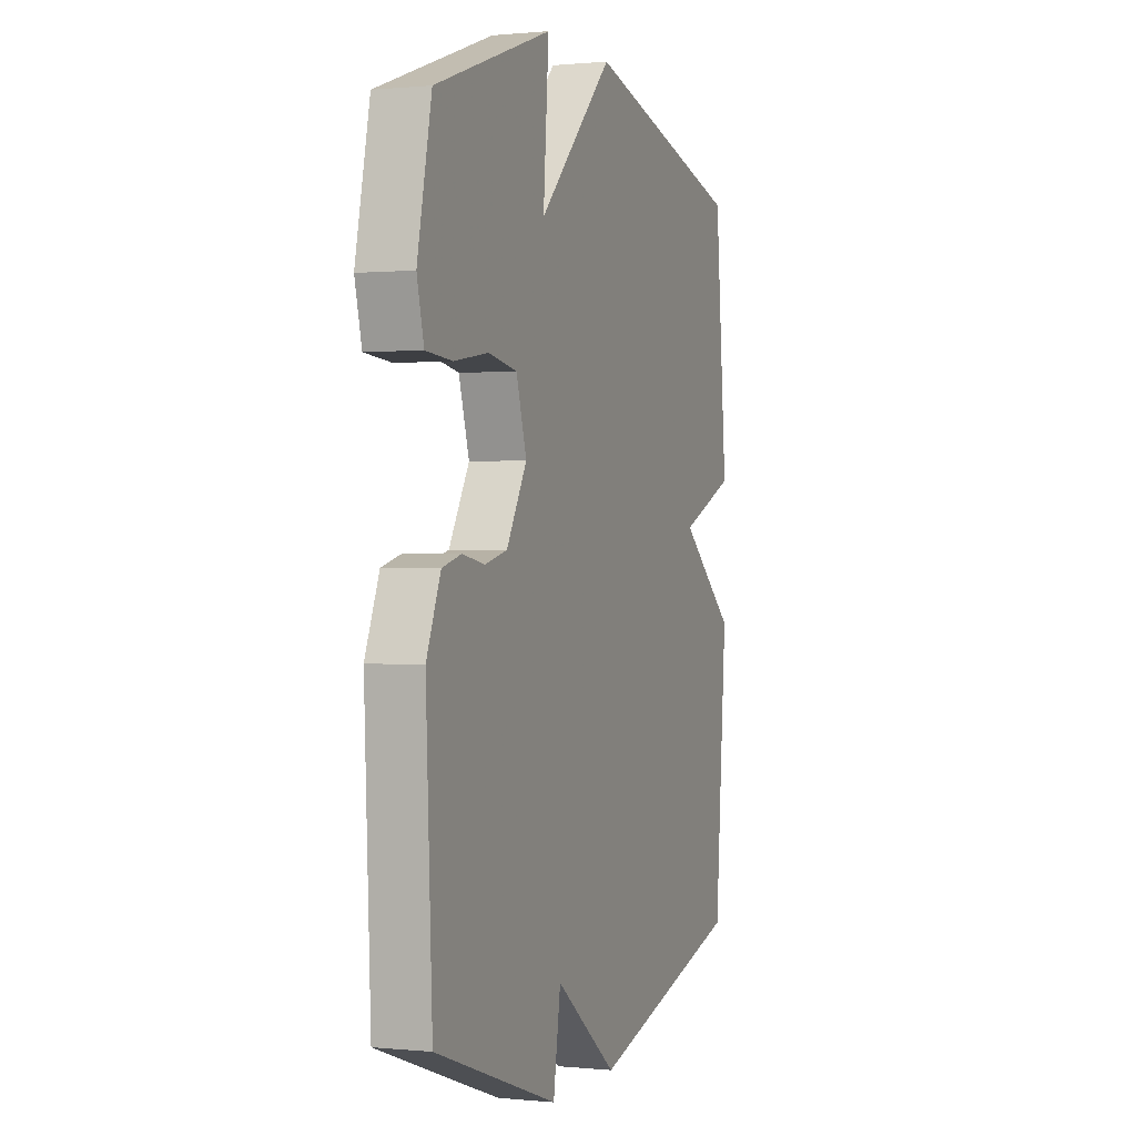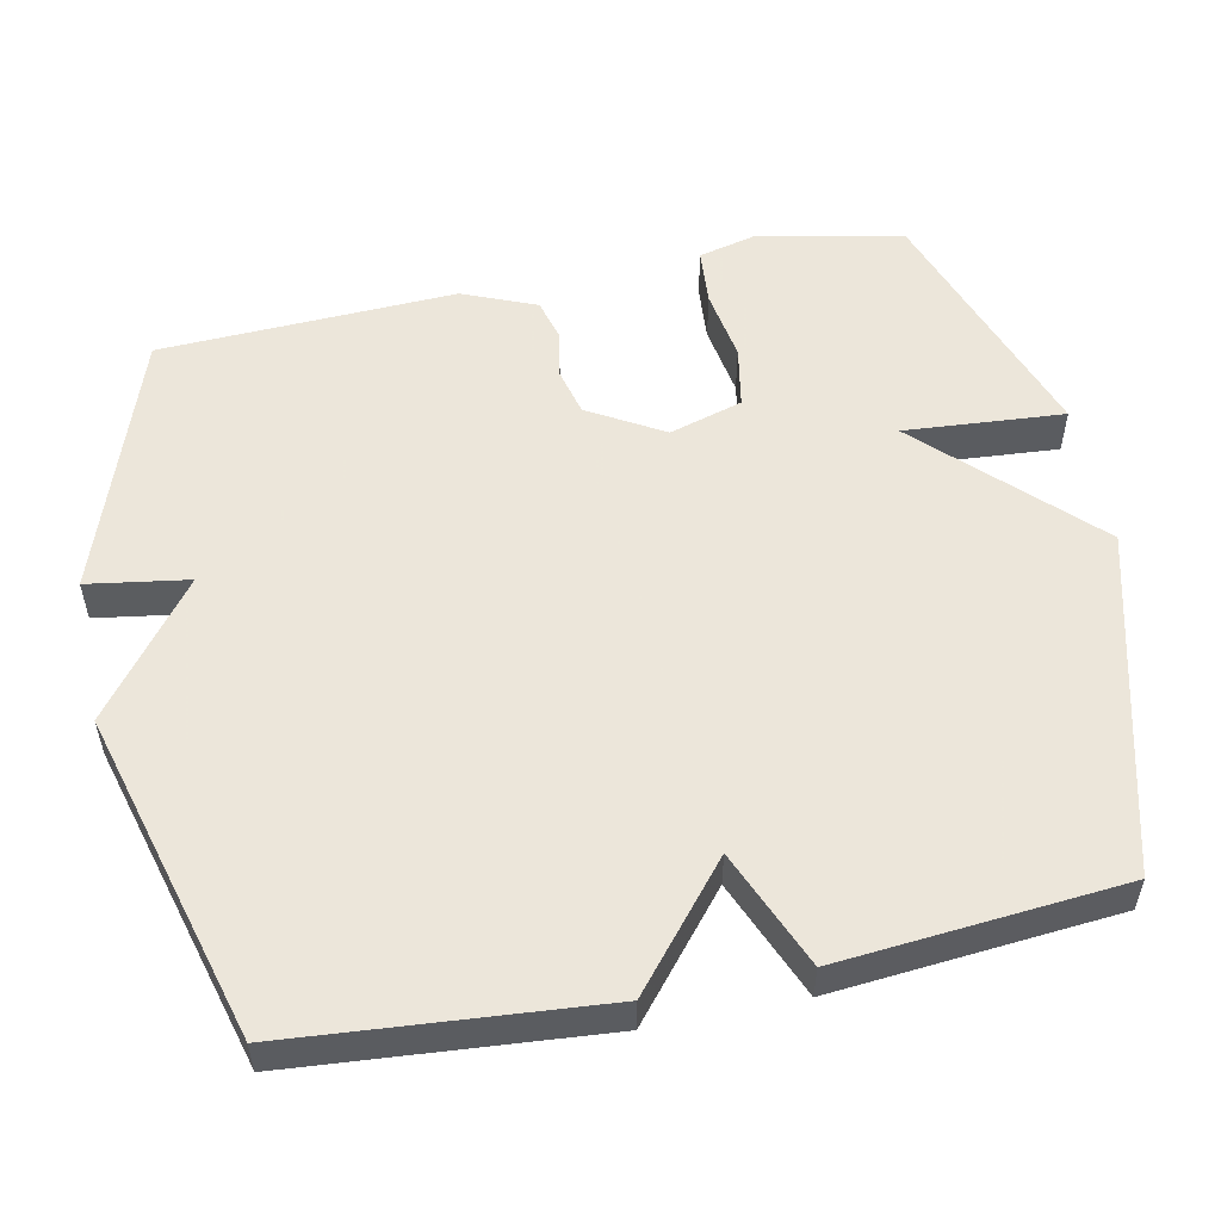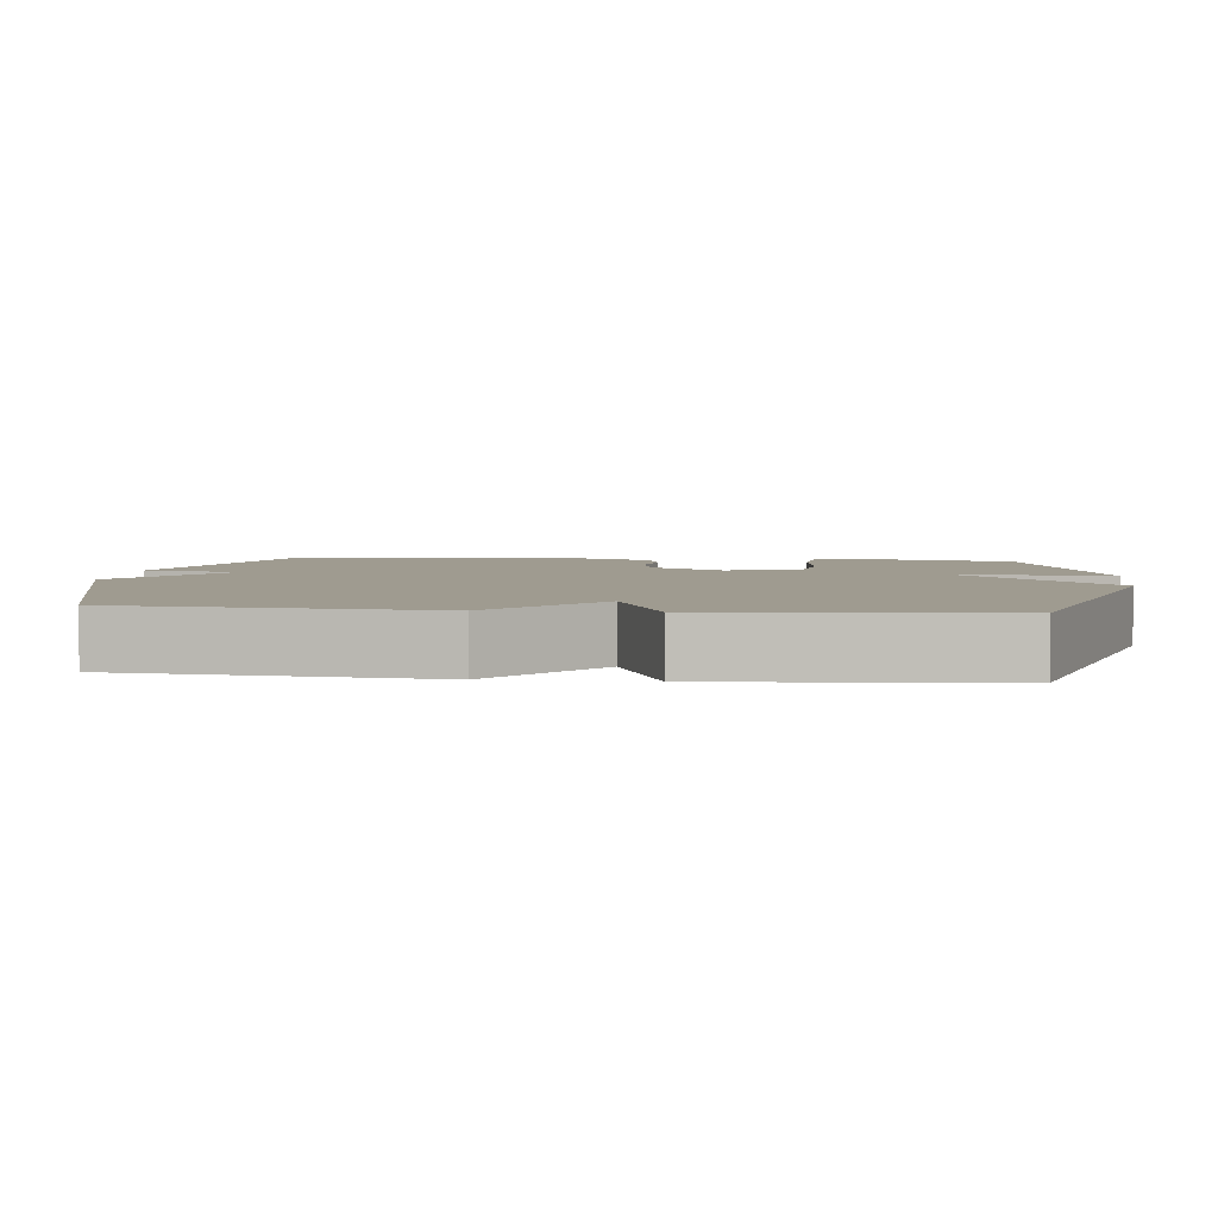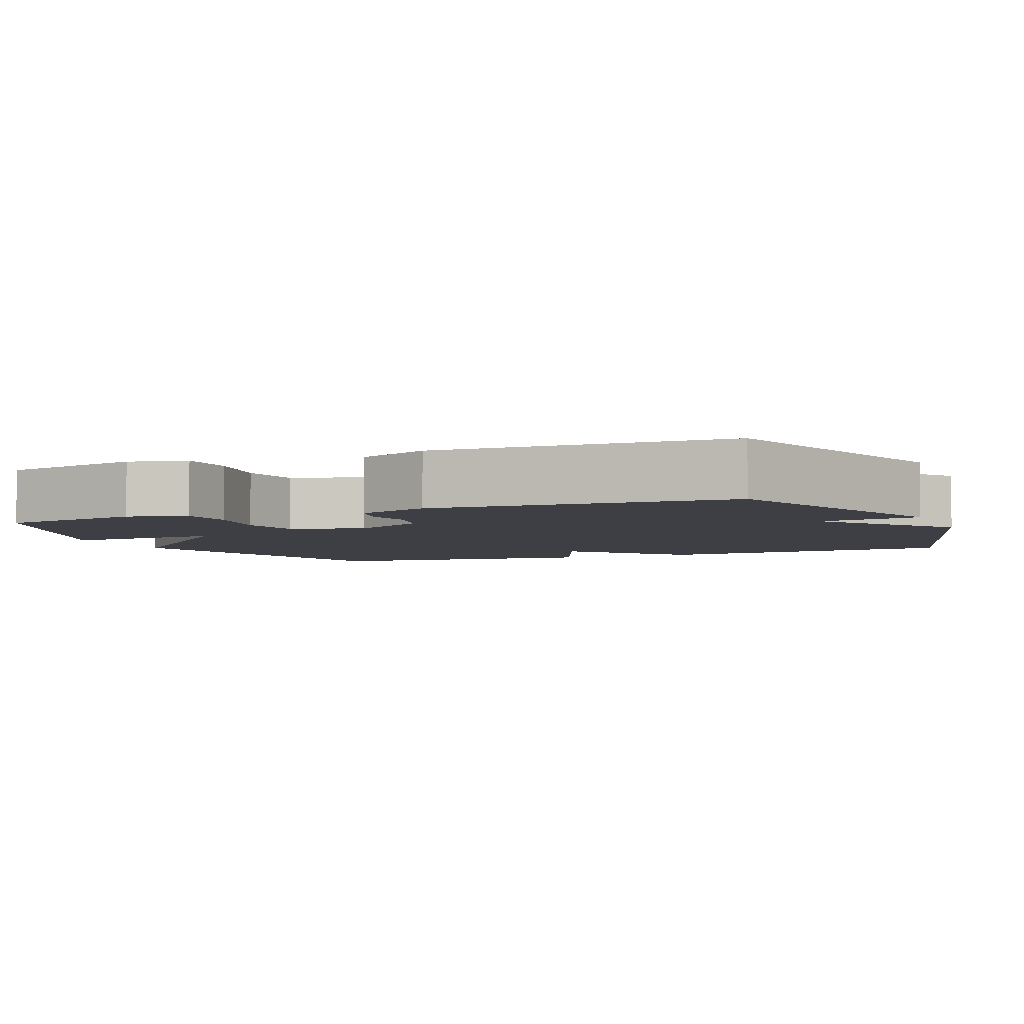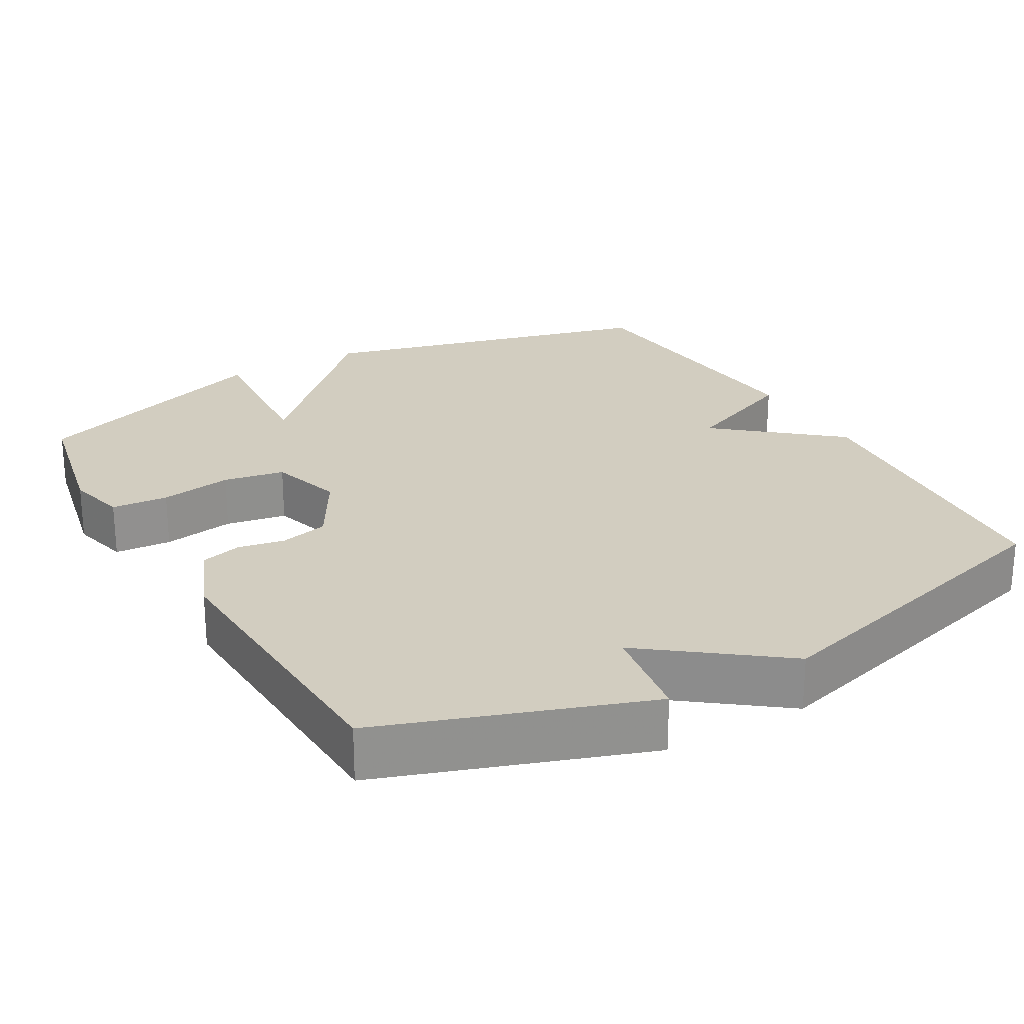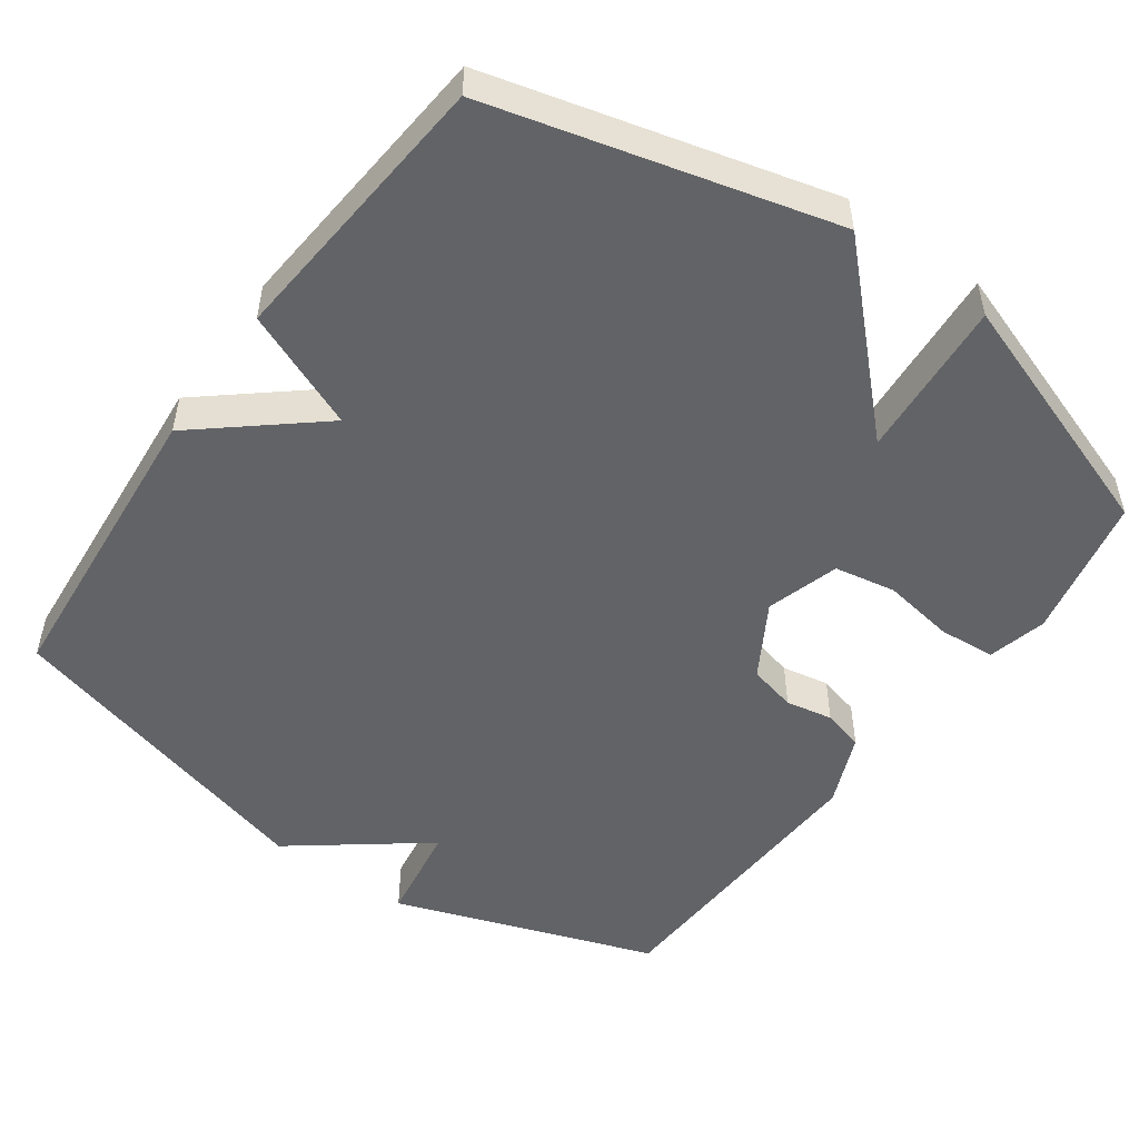
<metadata>
{"format":"obj","ext":"obj","renderer":"f3d","projection":"perspective","resolution":1024,"background":"white","views":[{"elev":0.4,"azim":110.4,"up":"+Z"},{"elev":54.2,"azim":-101.6,"up":"+Y"},{"elev":4.0,"azim":-83.4,"up":"+Y"},{"elev":-4.4,"azim":112.5,"up":"+Y"},{"elev":24.5,"azim":150.2,"up":"+Y"},{"elev":-51.0,"azim":-35.5,"up":"+Y"}]}
</metadata>
<code>
v 0.5 0.07 -0.5
v 0.145 0.07 -0.623
v 0.124 0.07 -0.487
v -0.055 0.07 -0.623
v -0.5 0.07 -0.5
v -0.534 0.07 -0.083
v -0.374 0.07 0.05
v -0.534 0.07 0.117
v -0.5 0.07 0.5
v -0.038 0.07 0.619
v 0.178 0.07 0.403
v 0.162 0.07 0.619
v 0.5 0.07 0.5
v 0.541 0.07 0.305
v 0.521 0.07 0.225
v 0.444 0.07 0.219
v 0.346 0.07 0.235
v 0.263 0.07 0.22
v 0.233 0.07 0.121
v 0.292 0.07 0.02
v 0.357 0.07 0.004
v 0.421 0.07 0.016
v 0.477 0.07 0.001
v 0.518 0.07 -0.098
v 0.5 0 -0.5
v 0.145 0 -0.623
v 0.124 0 -0.487
v -0.055 0 -0.623
v -0.5 0 -0.5
v -0.534 0 -0.083
v -0.374 0 0.05
v -0.534 0 0.117
v -0.5 0 0.5
v -0.038 0 0.619
v 0.178 0 0.403
v 0.162 0 0.619
v 0.5 0 0.5
v 0.541 0 0.305
v 0.521 0 0.225
v 0.444 0 0.219
v 0.346 0 0.235
v 0.263 0 0.22
v 0.233 0 0.121
v 0.292 0 0.02
v 0.357 0 0.004
v 0.421 0 0.016
v 0.477 0 0.001
v 0.518 0 -0.098
f 1 2 3
f 24 1 3
f 23 24 3
f 22 23 3
f 21 22 3
f 5 6 7
f 4 5 7
f 3 4 7
f 21 3 7
f 20 21 7
f 7 8 9
f 20 7 9
f 19 20 9
f 9 10 11
f 19 9 11
f 18 19 11
f 12 13 14
f 11 12 14
f 18 11 14
f 17 18 14
f 14 15 16 17
f 27 26 25
f 27 25 48
f 27 48 47
f 27 47 46
f 27 46 45
f 31 30 29
f 31 29 28
f 31 28 27
f 31 27 45
f 31 45 44
f 33 32 31
f 33 31 44
f 33 44 43
f 35 34 33
f 35 33 43
f 35 43 42
f 38 37 36
f 38 36 35
f 38 35 42
f 38 42 41
f 41 40 39 38
f 1 25 26 2
f 2 26 27 3
f 3 27 28 4
f 4 28 29 5
f 5 29 30 6
f 6 30 31 7
f 7 31 32 8
f 8 32 33 9
f 9 33 34 10
f 10 34 35 11
f 11 35 36 12
f 12 36 37 13
f 13 37 38 14
f 14 38 39 15
f 15 39 40 16
f 16 40 41 17
f 17 41 42 18
f 18 42 43 19
f 19 43 44 20
f 20 44 45 21
f 21 45 46 22
f 22 46 47 23
f 23 47 48 24
f 24 48 25 1

</code>
